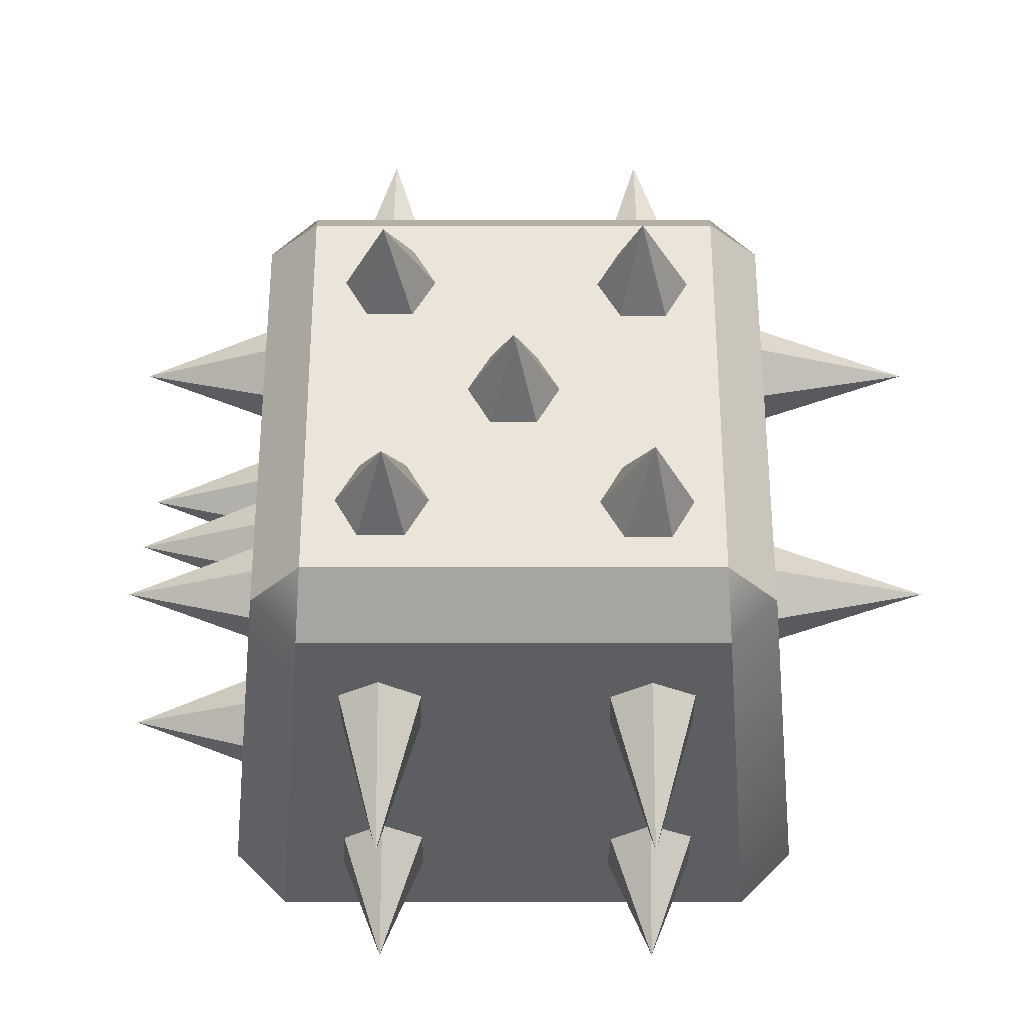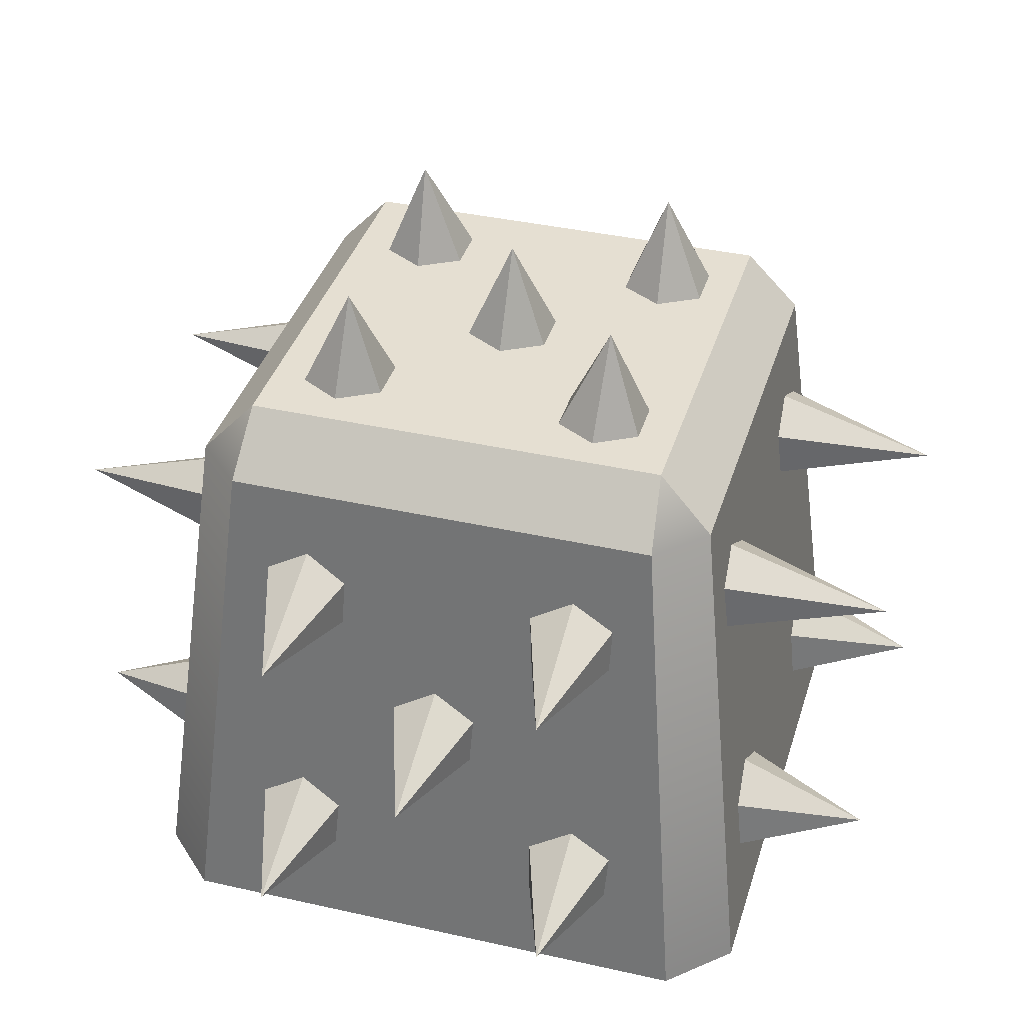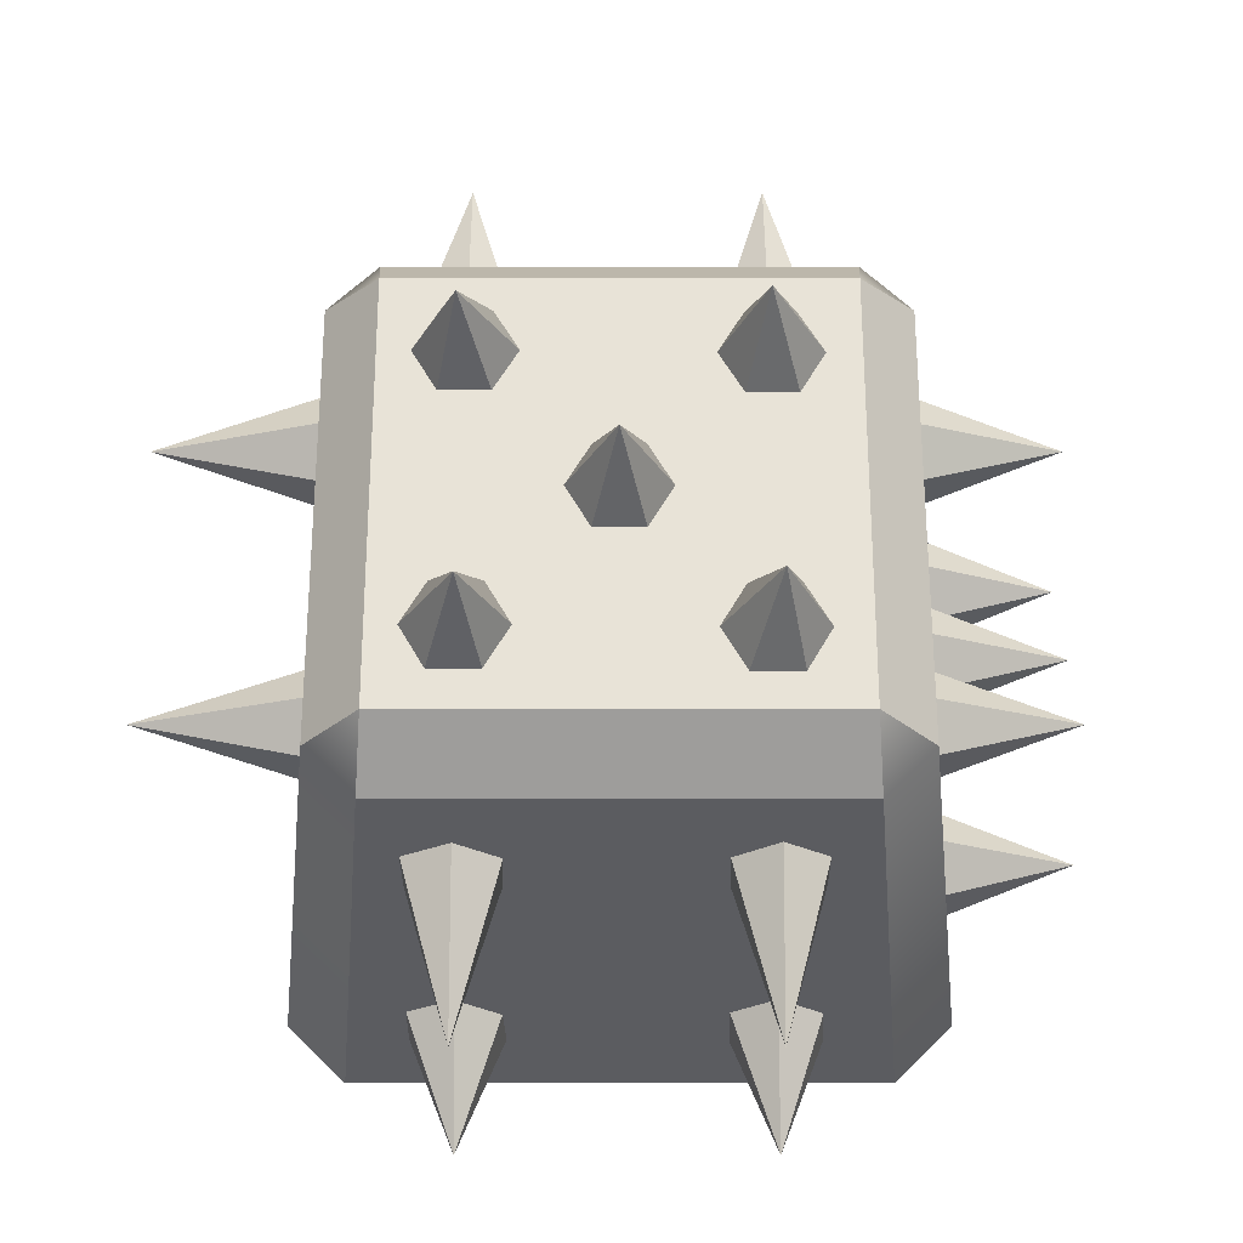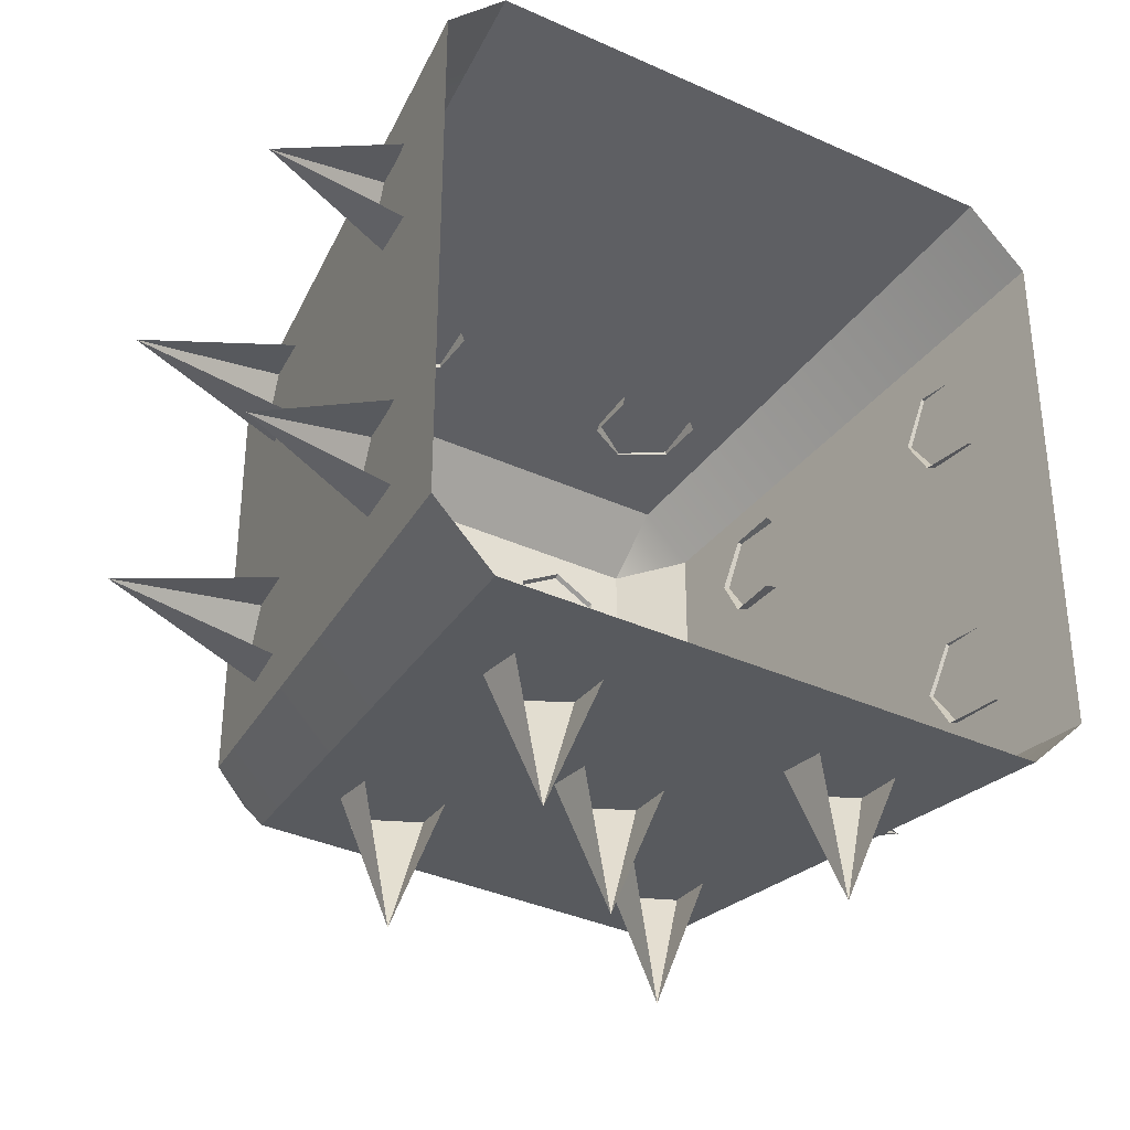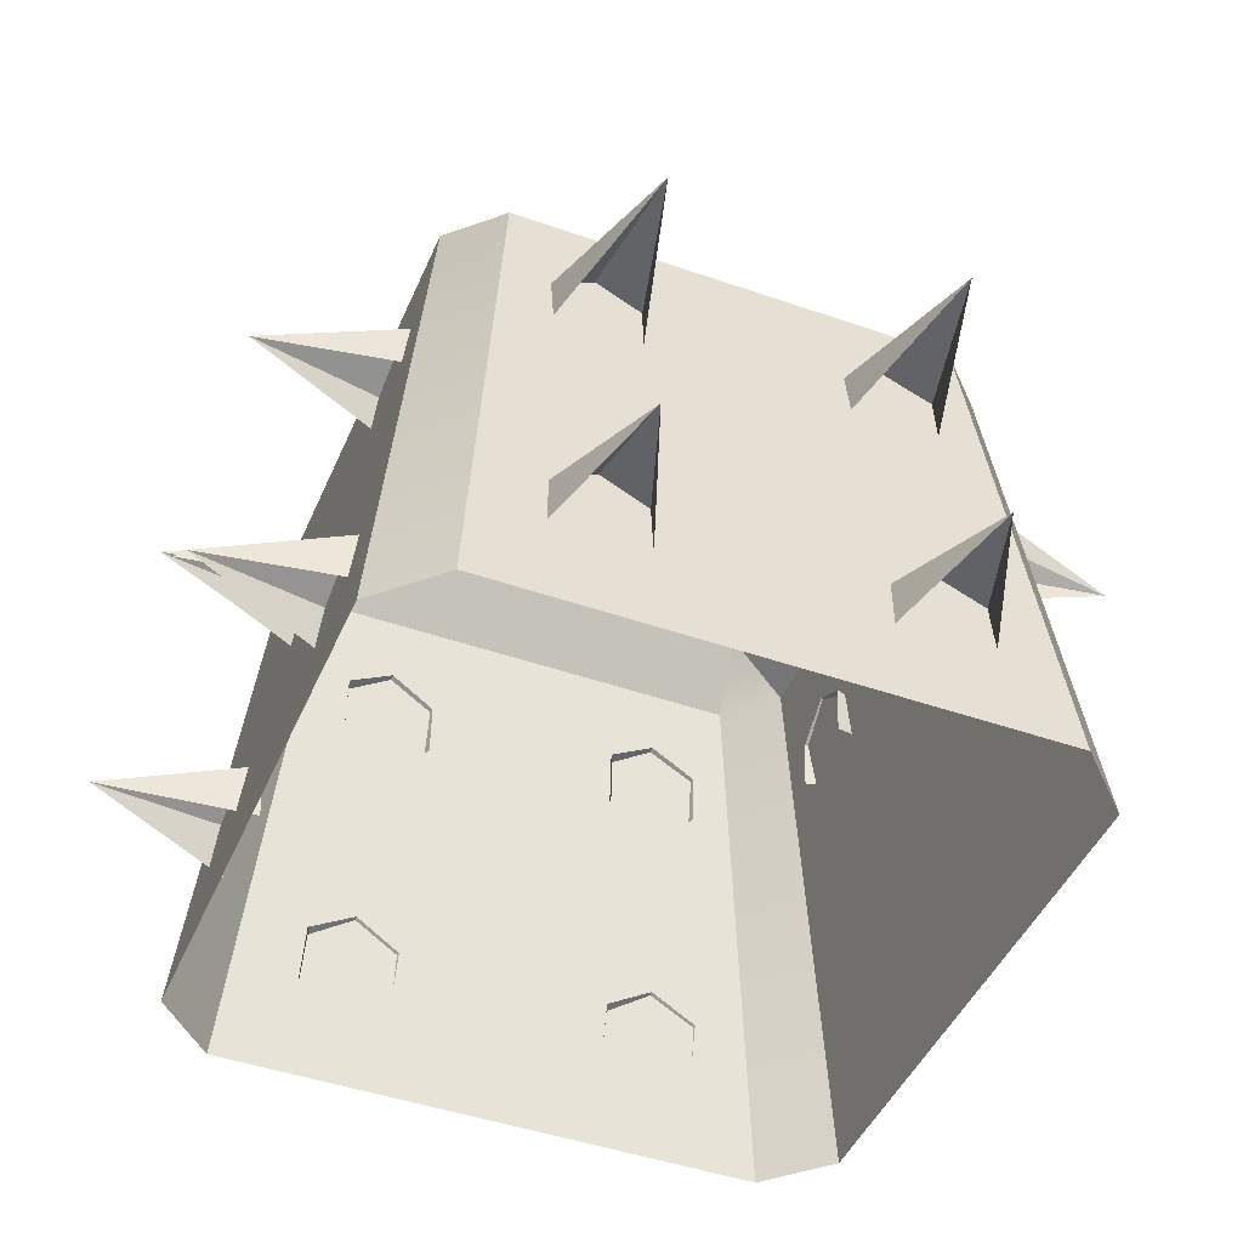
<metadata>
{"format":"obj","ext":"obj","renderer":"f3d","projection":"perspective","resolution":1024,"background":"white","views":[{"elev":58.8,"azim":-90.0,"up":"+Y"},{"elev":37.4,"azim":-163.8,"up":"+Y"},{"elev":61.8,"azim":90.0,"up":"+Y"},{"elev":-36.1,"azim":-30.8,"up":"+Z"},{"elev":-44.6,"azim":-112.2,"up":"+Y"}]}
</metadata>
<code>
g [GIMMICK]metal_thorn_block
v 0.1558 0.6879 0.2171
v 0.1602 0.8062 0.1547
v 0.2061 0.6879 0.1881
v 0.2061 0.6879 0.1881
v 0.1602 0.8062 0.1547
v 0.2061 0.6879 0.1301
v 0.2061 0.6879 0.1301
v 0.1602 0.8062 0.1547
v 0.1558 0.6879 0.1011
v 0.1558 0.6879 0.1011
v 0.1602 0.8062 0.1547
v 0.1056 0.6879 0.1301
v 0.1056 0.6879 0.1301
v 0.1602 0.8062 0.1547
v 0.1056 0.6879 0.1881
v 0.1056 0.6879 0.1881
v 0.1602 0.8062 0.1547
v 0.1558 0.6879 0.2171
v 0.1587 0.6879 -0.0935
v 0.1544 0.8062 -0.1559
v 0.2089 0.6879 -0.1225
v 0.2089 0.6879 -0.1225
v 0.1544 0.8062 -0.1559
v 0.2089 0.6879 -0.1805
v 0.2089 0.6879 -0.1805
v 0.1544 0.8062 -0.1559
v 0.1587 0.6879 -0.2096
v 0.1587 0.6879 -0.2096
v 0.1544 0.8062 -0.1559
v 0.1084 0.6879 -0.1805
v 0.1084 0.6879 -0.1805
v 0.1544 0.8062 -0.1559
v 0.1084 0.6879 -0.1225
v 0.1084 0.6879 -0.1225
v 0.1544 0.8062 -0.1559
v 0.1587 0.6879 -0.0935
v -0.1564 0.6879 -0.09641
v -0.1606 0.8062 -0.1501
v -0.1061 0.6879 -0.1254
v -0.1061 0.6879 -0.1254
v -0.1606 0.8062 -0.1501
v -0.1061 0.6879 -0.1834
v -0.1061 0.6879 -0.1834
v -0.1606 0.8062 -0.1501
v -0.1564 0.6879 -0.2125
v -0.1564 0.6879 -0.2125
v -0.1606 0.8062 -0.1501
v -0.2066 0.6879 -0.1834
v -0.2066 0.6879 -0.1834
v -0.1606 0.8062 -0.1501
v -0.2066 0.6879 -0.1254
v -0.2066 0.6879 -0.1254
v -0.1606 0.8062 -0.1501
v -0.1564 0.6879 -0.09641
v -0.1593 0.6879 0.2142
v -0.1549 0.8062 0.1605
v -0.109 0.6879 0.1852
v -0.109 0.6879 0.1852
v -0.1549 0.8062 0.1605
v -0.109 0.6879 0.1272
v -0.109 0.6879 0.1272
v -0.1549 0.8062 0.1605
v -0.1593 0.6879 0.09815
v -0.1593 0.6879 0.09815
v -0.1549 0.8062 0.1605
v -0.2095 0.6879 0.1272
v -0.2095 0.6879 0.1272
v -0.1549 0.8062 0.1605
v -0.2095 0.6879 0.1852
v -0.2095 0.6879 0.1852
v -0.1549 0.8062 0.1605
v -0.1593 0.6879 0.2142
v -1.056e-07 0.6879 0.05803
v -1.236e-07 0.8062 1.489e-07
v 0.05025 0.6879 0.02901
v 0.05025 0.6879 0.02901
v -1.236e-07 0.8062 1.489e-07
v 0.05025 0.6879 -0.02901
v 0.05025 0.6879 -0.02901
v -1.236e-07 0.8062 1.489e-07
v -1.441e-07 0.6879 -0.05803
v -1.441e-07 0.6879 -0.05803
v -1.236e-07 0.8062 1.489e-07
v -0.05025 0.6879 -0.02901
v -0.05025 0.6879 -0.02901
v -1.236e-07 0.8062 1.489e-07
v -0.05025 0.6879 0.02901
v -0.05025 0.6879 0.02901
v -1.236e-07 0.8062 1.489e-07
v -1.056e-07 0.6879 0.05803
v -0.3092 0.5137 0.1122
v -0.5094 0.4851 0.1662
v -0.3116 0.4542 0.1131
v -0.3185 0.4564 0.2201
v -0.5094 0.4851 0.1662
v -0.3162 0.5165 0.2196
v -0.3162 0.5165 0.2196
v -0.5094 0.4851 0.1662
v -0.3116 0.5446 0.1653
v -0.3116 0.5446 0.1653
v -0.5094 0.4851 0.1662
v -0.3092 0.5137 0.1122
v -0.3092 0.5174 -0.2131
v -0.5094 0.4851 -0.1613
v -0.3116 0.4561 -0.2133
v -0.3185 0.4527 -0.1094
v -0.5094 0.4851 -0.1613
v -0.3162 0.5146 -0.1089
v -0.3162 0.5146 -0.1089
v -0.5094 0.4851 -0.1613
v -0.3116 0.5464 -0.1611
v -0.3116 0.5464 -0.1611
v -0.5094 0.4851 -0.1613
v -0.3092 0.5174 -0.2131
v -0.35 0.1826 -0.2242
v -0.5095 0.1504 -0.1723
v -0.3621 0.1182 -0.2261
v -0.3686 0.1182 -0.1203
v -0.5095 0.1504 -0.1723
v -0.3563 0.1831 -0.1181
v -0.3563 0.1831 -0.1181
v -0.5095 0.1504 -0.1723
v -0.3521 0.2148 -0.1704
v -0.3521 0.2148 -0.1704
v -0.5095 0.1504 -0.1723
v -0.35 0.1826 -0.2242
v -0.35 0.1792 0.1236
v -0.5095 0.1504 0.1775
v -0.3621 0.1165 0.1227
v -0.3686 0.1216 0.2314
v -0.5095 0.1504 0.1775
v -0.3563 0.1848 0.2327
v -0.3563 0.1848 0.2327
v -0.5095 0.1504 0.1775
v -0.3521 0.2131 0.1785
v -0.3521 0.2131 0.1785
v -0.5095 0.1504 0.1775
v -0.35 0.1792 0.1236
v 0.3101 0.5137 0.1122
v 0.3124 0.4542 0.1131
v 0.5094 0.4851 0.1662
v 0.3194 0.4564 0.2201
v 0.3171 0.5165 0.2196
v 0.5094 0.4851 0.1662
v 0.3171 0.5165 0.2196
v 0.3124 0.5446 0.1653
v 0.5094 0.4851 0.1662
v 0.3124 0.5446 0.1653
v 0.3101 0.5137 0.1122
v 0.5094 0.4851 0.1662
v 0.3101 0.5174 -0.2131
v 0.3124 0.4561 -0.2133
v 0.5094 0.4851 -0.1613
v 0.3194 0.4527 -0.1094
v 0.3171 0.5146 -0.1089
v 0.5094 0.4851 -0.1613
v 0.3171 0.5146 -0.1089
v 0.3124 0.5464 -0.1611
v 0.5094 0.4851 -0.1613
v 0.3124 0.5464 -0.1611
v 0.3101 0.5174 -0.2131
v 0.5094 0.4851 -0.1613
v 0.35 0.1826 -0.2242
v 0.3621 0.1182 -0.2261
v 0.5095 0.1504 -0.1723
v 0.3686 0.1182 -0.1203
v 0.3563 0.1831 -0.1181
v 0.5095 0.1504 -0.1723
v 0.3563 0.1831 -0.1181
v 0.3521 0.2148 -0.1704
v 0.5095 0.1504 -0.1723
v 0.3521 0.2148 -0.1704
v 0.35 0.1826 -0.2242
v 0.5095 0.1504 -0.1723
v 0.35 0.1792 0.1236
v 0.3621 0.1165 0.1227
v 0.5095 0.1504 0.1775
v 0.3686 0.1216 0.2314
v 0.3563 0.1848 0.2327
v 0.5095 0.1504 0.1775
v 0.3563 0.1848 0.2327
v 0.3521 0.2131 0.1785
v 0.5095 0.1504 0.1775
v 0.3521 0.2131 0.1785
v 0.35 0.1792 0.1236
v 0.5095 0.1504 0.1775
v -0.2202 0.4564 -0.3042
v -0.1662 0.4851 -0.4769
v -0.2192 0.5159 -0.3066
v -0.2192 0.5159 -0.3066
v -0.1662 0.4851 -0.4769
v -0.1656 0.5452 -0.3112
v -0.1656 0.5452 -0.3112
v -0.1662 0.4851 -0.4769
v -0.1122 0.5137 -0.3135
v -0.1122 0.5137 -0.3135
v -0.1662 0.4851 -0.4769
v -0.1128 0.4536 -0.3112
v 0.1094 0.4527 -0.3042
v 0.1613 0.4851 -0.4769
v 0.1093 0.5141 -0.3066
v 0.1093 0.5141 -0.3066
v 0.1613 0.4851 -0.4769
v 0.1608 0.547 -0.3112
v 0.1608 0.547 -0.3112
v 0.1613 0.4851 -0.4769
v 0.2131 0.5174 -0.3135
v 0.2131 0.5174 -0.3135
v 0.1613 0.4851 -0.4769
v 0.2136 0.4555 -0.3112
v 0.1204 0.1182 -0.3434
v 0.1723 0.1504 -0.5095
v 0.1184 0.1826 -0.3456
v 0.1184 0.1826 -0.3456
v 0.1723 0.1504 -0.5095
v 0.17 0.2153 -0.35
v 0.17 0.2153 -0.35
v 0.1723 0.1504 -0.5095
v 0.2242 0.1826 -0.3521
v 0.2242 0.1826 -0.3521
v 0.1723 0.1504 -0.5095
v 0.2264 0.1177 -0.35
v -0.2314 0.1216 -0.3434
v -0.1775 0.1504 -0.5095
v -0.2323 0.1843 -0.3456
v -0.2323 0.1843 -0.3456
v -0.1775 0.1504 -0.5095
v -0.1788 0.2136 -0.35
v -0.1788 0.2136 -0.35
v -0.1775 0.1504 -0.5095
v -0.1236 0.1792 -0.3521
v -0.1236 0.1792 -0.3521
v -0.1775 0.1504 -0.5095
v -0.1224 0.116 -0.35
v -0.05289 0.2875 -0.3267
v 5.762e-08 0.318 -0.4935
v -0.05344 0.3495 -0.329
v -0.05344 0.3495 -0.329
v 5.762e-08 0.318 -0.4935
v -0.0008752 0.3806 -0.3335
v -0.0008752 0.3806 -0.3335
v 5.762e-08 0.318 -0.4935
v 0.05289 0.3485 -0.3357
v 0.05289 0.3485 -0.3357
v 5.762e-08 0.318 -0.4935
v 0.05377 0.286 -0.3335
v -0.2202 0.4564 0.309
v -0.2192 0.5159 0.3113
v -0.1662 0.4851 0.5057
v -0.1659 0.5151 0.4108
v -0.166 0.5001 0.4582
v -0.1662 0.4851 0.5057
v -0.1122 0.5137 0.3183
v -0.1128 0.4536 0.316
v -0.1662 0.4851 0.5057
v 0.1094 0.4527 0.309
v 0.1093 0.5141 0.3113
v 0.1613 0.4851 0.5057
v 0.1093 0.5141 0.3113
v 0.1608 0.547 0.316
v 0.1613 0.4851 0.5057
v 0.1608 0.547 0.316
v 0.2131 0.5174 0.3183
v 0.1613 0.4851 0.5057
v 0.2131 0.5174 0.3183
v 0.2136 0.4555 0.316
v 0.1613 0.4851 0.5057
v -0.2534 0.6257 0.3092
v -0.3092 0.6257 0.2534
v -0.2471 0.6936 0.2471
v 0.3092 0.6257 0.2534
v 0.2534 0.6257 0.3092
v 0.2471 0.6936 0.2471
v -0.3092 0.6257 -0.2534
v -0.2534 0.6257 -0.3092
v -0.2471 0.6936 -0.2471
v 0.2534 0.6257 -0.3092
v 0.3092 0.6257 -0.2534
v 0.2471 0.6936 -0.2471
v -0.2192 0.5159 0.3113
v -0.1656 0.5452 0.316
v -0.1658 0.5301 0.3634
v -0.1662 0.4851 0.5057
v -0.1659 0.5151 0.4108
v -0.166 0.5001 0.4582
v -0.1659 0.5151 0.4108
v -0.1658 0.5301 0.3634
v -0.1256 0.5216 0.3177
v -0.1523 0.5373 0.3165
v -0.1656 0.5452 0.316
v -0.1122 0.5137 0.3183
v -0.1662 0.4851 0.5057
v 0.2471 0.6936 -0.2471
v 0.2471 0.6936 0.2471
v -0.2471 0.6936 0.2471
v -0.2471 0.6936 -0.2471
v -0.2534 0.6257 0.3092
v 0.2534 0.6257 0.3092
v 0.3108 0.0103 0.3794
v -0.3108 0.0103 0.3794
v 0.3092 0.6257 0.2534
v 0.3092 0.6257 -0.2534
v 0.3794 0.0103 -0.3108
v 0.3794 0.0103 0.3108
v -0.2534 0.6257 -0.3092
v 0.3108 0.0103 -0.3794
v 0.2534 0.6257 -0.3092
v -0.3108 0.0103 -0.3794
v -0.3092 0.6257 0.2534
v -0.3794 0.0103 -0.3108
v -0.3092 0.6257 -0.2534
v -0.3794 0.0103 0.3108
v -0.2534 0.6257 0.3092
v -0.2471 0.6936 0.2471
v 0.2471 0.6936 0.2471
v 0.2534 0.6257 0.3092
v -0.3092 0.6257 -0.2534
v -0.2471 0.6936 -0.2471
v -0.2471 0.6936 0.2471
v -0.3092 0.6257 0.2534
v 0.3092 0.6257 0.2534
v 0.2471 0.6936 0.2471
v 0.3092 0.6257 -0.2534
v 0.2471 0.6936 -0.2471
v 0.2534 0.6257 -0.3092
v 0.2471 0.6936 -0.2471
v -0.2534 0.6257 -0.3092
v -0.2471 0.6936 -0.2471
v -0.3092 0.6257 0.2534
v -0.2534 0.6257 0.3092
v -0.3108 0.0103 0.3794
v -0.3794 0.0103 0.3108
v 0.2534 0.6257 0.3092
v 0.3092 0.6257 0.2534
v 0.3794 0.0103 0.3108
v 0.3108 0.0103 0.3794
v 0.3108 0.0103 -0.3794
v 0.3794 0.0103 -0.3108
v 0.2534 0.6257 -0.3092
v 0.3092 0.6257 -0.2534
v -0.3794 0.0103 -0.3108
v -0.3108 0.0103 -0.3794
v -0.3092 0.6257 -0.2534
v -0.2534 0.6257 -0.3092
g [GIMMICK]metal_thorn_block_0
f 3 2 1
f 6 5 4
f 9 8 7
f 12 11 10
f 15 14 13
f 18 17 16
f 21 20 19
f 24 23 22
f 27 26 25
f 30 29 28
f 33 32 31
f 36 35 34
f 39 38 37
f 42 41 40
f 45 44 43
f 48 47 46
f 51 50 49
f 54 53 52
f 57 56 55
f 60 59 58
f 63 62 61
f 66 65 64
f 69 68 67
f 72 71 70
f 75 74 73
f 78 77 76
f 81 80 79
f 84 83 82
f 87 86 85
f 90 89 88
f 93 92 91
f 96 95 94
f 99 98 97
f 102 101 100
f 105 104 103
f 108 107 106
f 111 110 109
f 114 113 112
f 117 116 115
f 120 119 118
f 123 122 121
f 126 125 124
f 129 128 127
f 132 131 130
f 135 134 133
f 138 137 136
f 141 140 139
f 144 143 142
f 147 146 145
f 150 149 148
f 153 152 151
f 156 155 154
f 159 158 157
f 162 161 160
f 165 164 163
f 168 167 166
f 171 170 169
f 174 173 172
f 177 176 175
f 180 179 178
f 183 182 181
f 186 185 184
f 189 188 187
f 192 191 190
f 195 194 193
f 198 197 196
f 201 200 199
f 204 203 202
f 207 206 205
f 210 209 208
f 213 212 211
f 216 215 214
f 219 218 217
f 222 221 220
f 225 224 223
f 228 227 226
f 231 230 229
f 234 233 232
f 237 236 235
f 240 239 238
f 243 242 241
f 246 245 244
f 249 248 247
f 252 251 250
f 255 254 253
f 258 257 256
f 261 260 259
f 264 263 262
f 267 266 265
f 270 269 268
f 273 272 271
f 276 275 274
f 279 278 277
f 282 281 280
f 280 283 282
f 283 284 282
f 287 286 285
f 287 285 288
f 288 289 287
f 290 287 289
f 291 288 285
f 292 291 285
f 295 294 293
f 296 295 293
f 299 298 297
f 300 299 297
f 303 302 301
f 301 304 303
f 307 306 305
f 306 308 305
f 311 310 309
f 310 312 309
f 315 314 313
f 313 316 315
f 319 318 317
f 317 320 319
f 323 322 321
f 322 323 324
f 327 326 325
f 326 327 328
f 331 330 329
f 329 332 331
f 335 334 333
f 333 336 335
f 339 338 337
f 338 339 340
f 343 342 341
f 342 343 344

</code>
